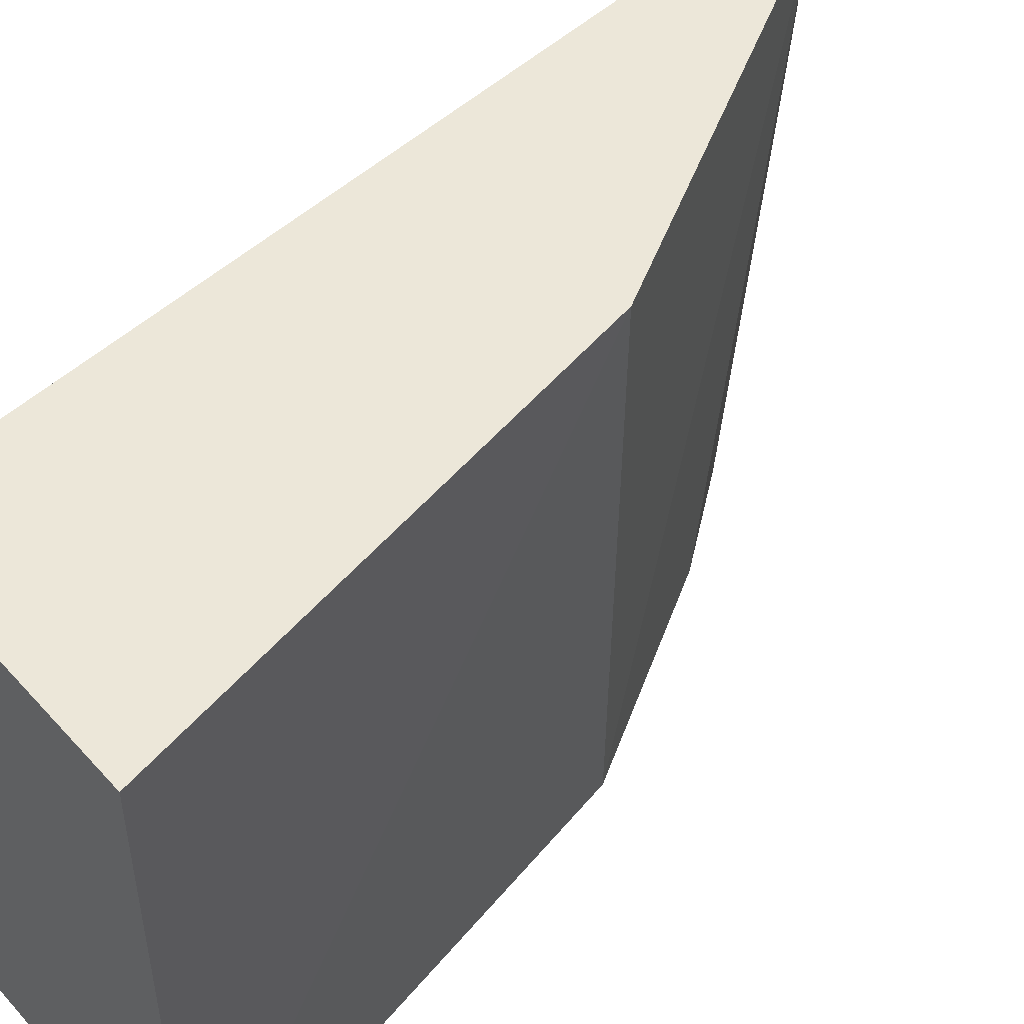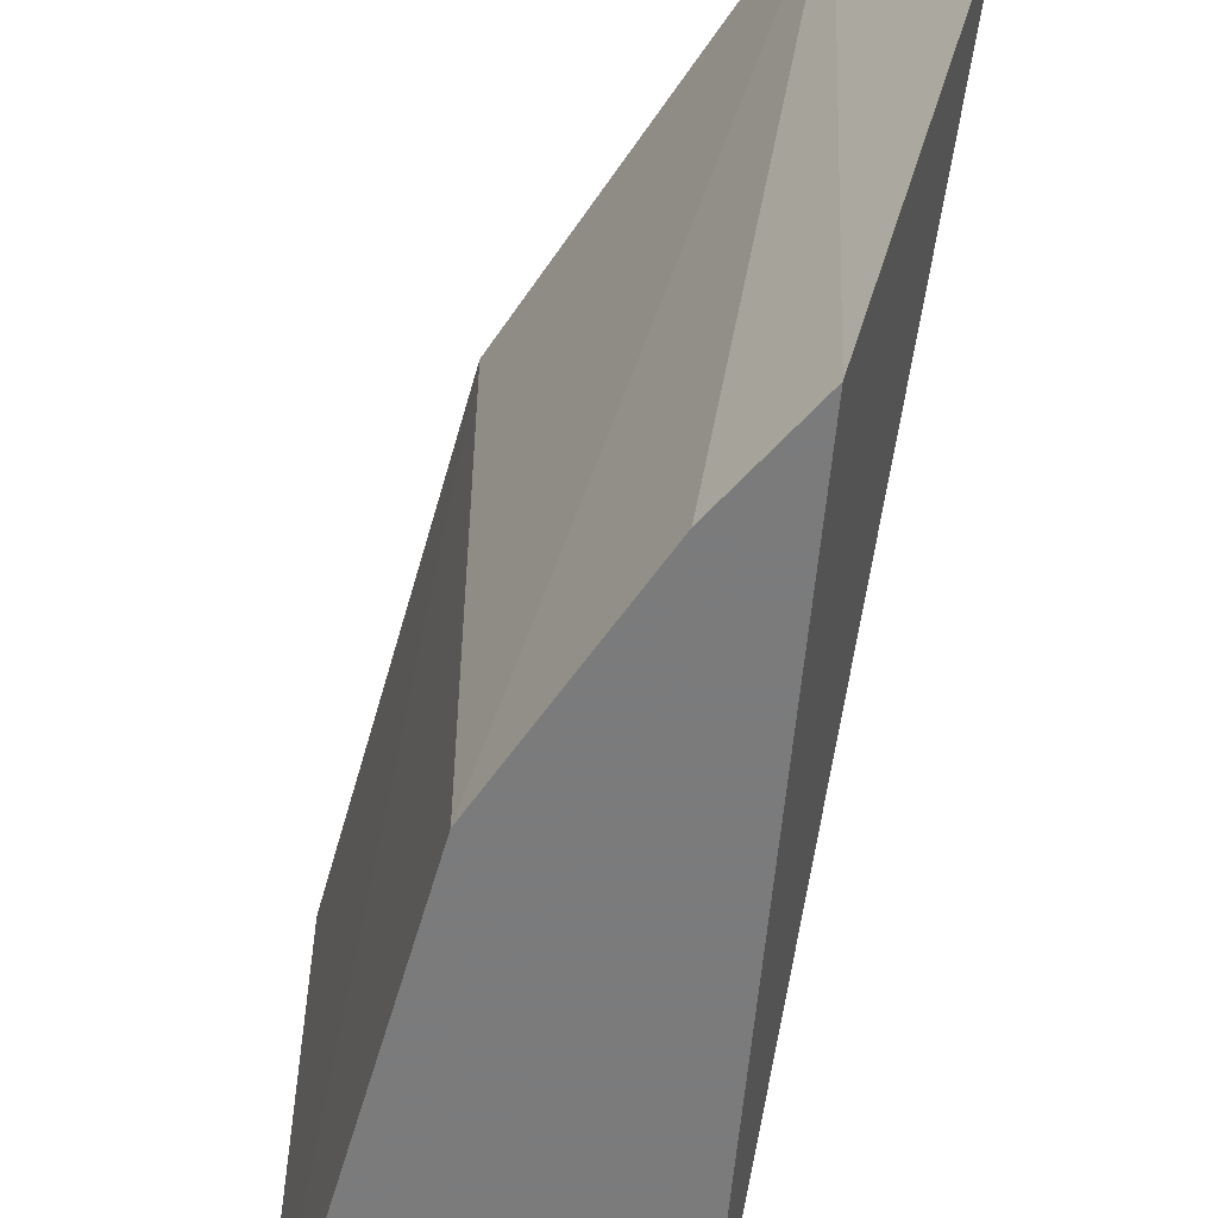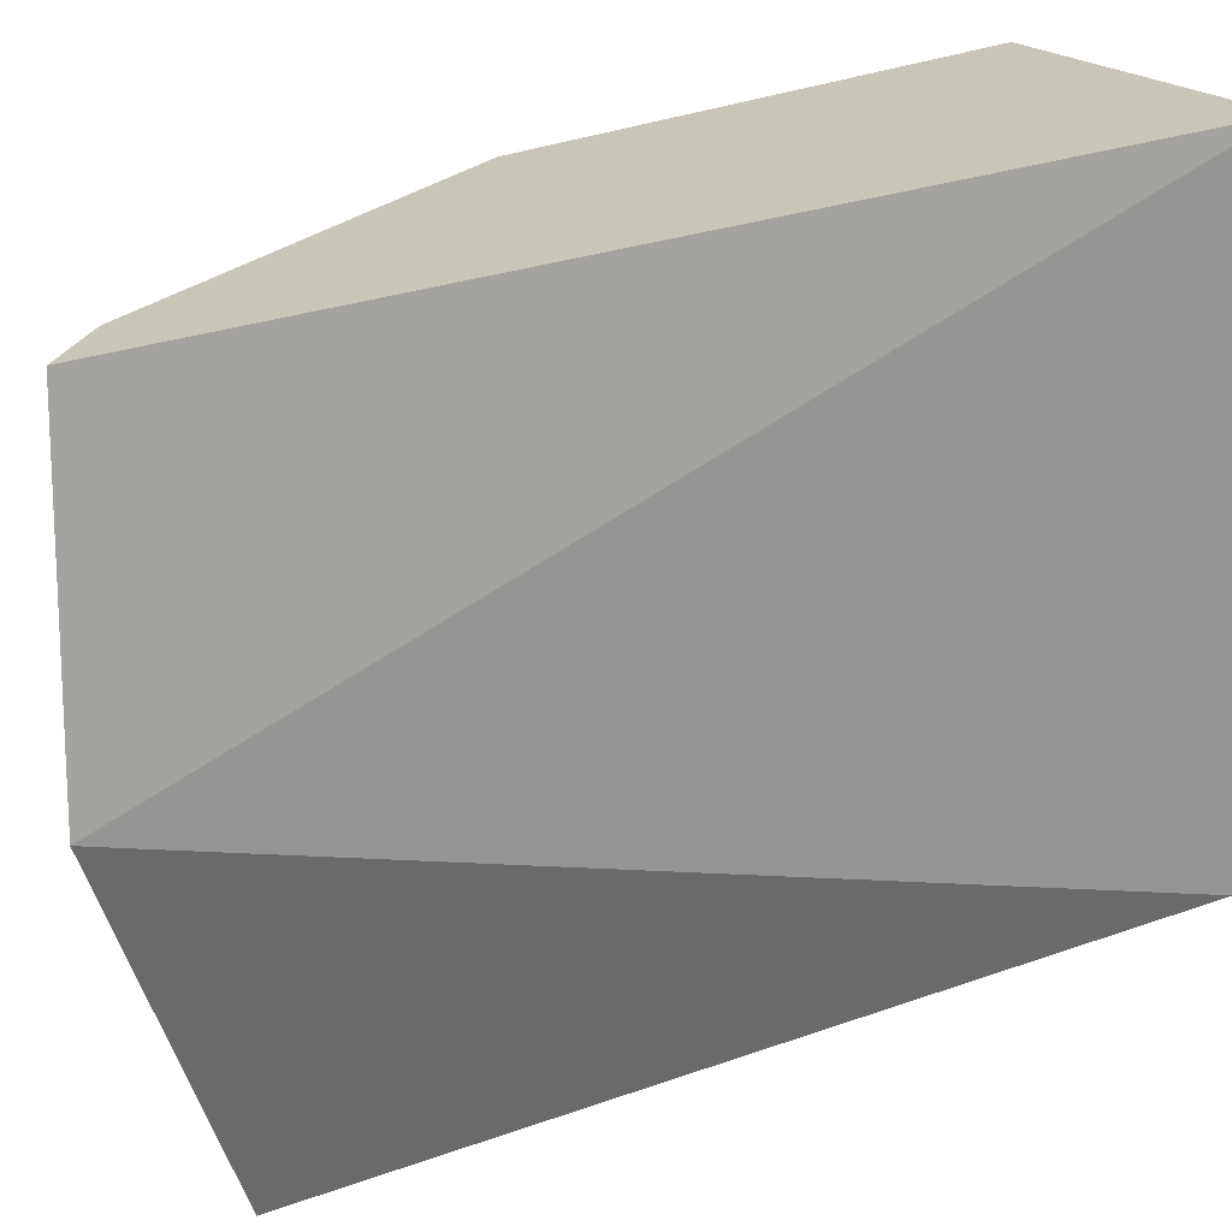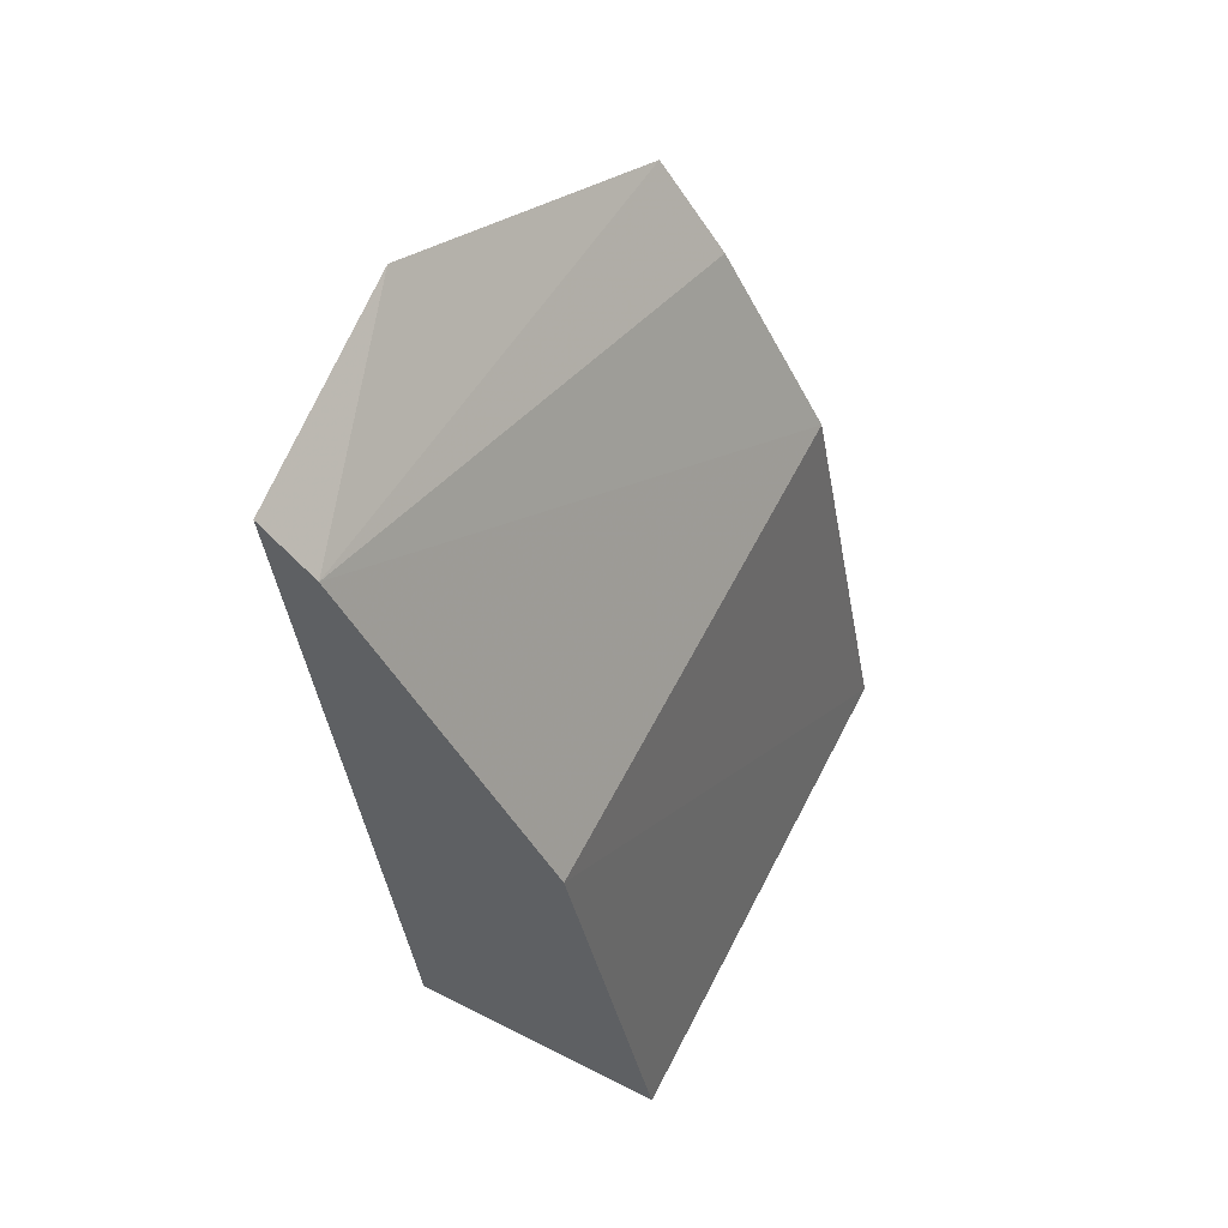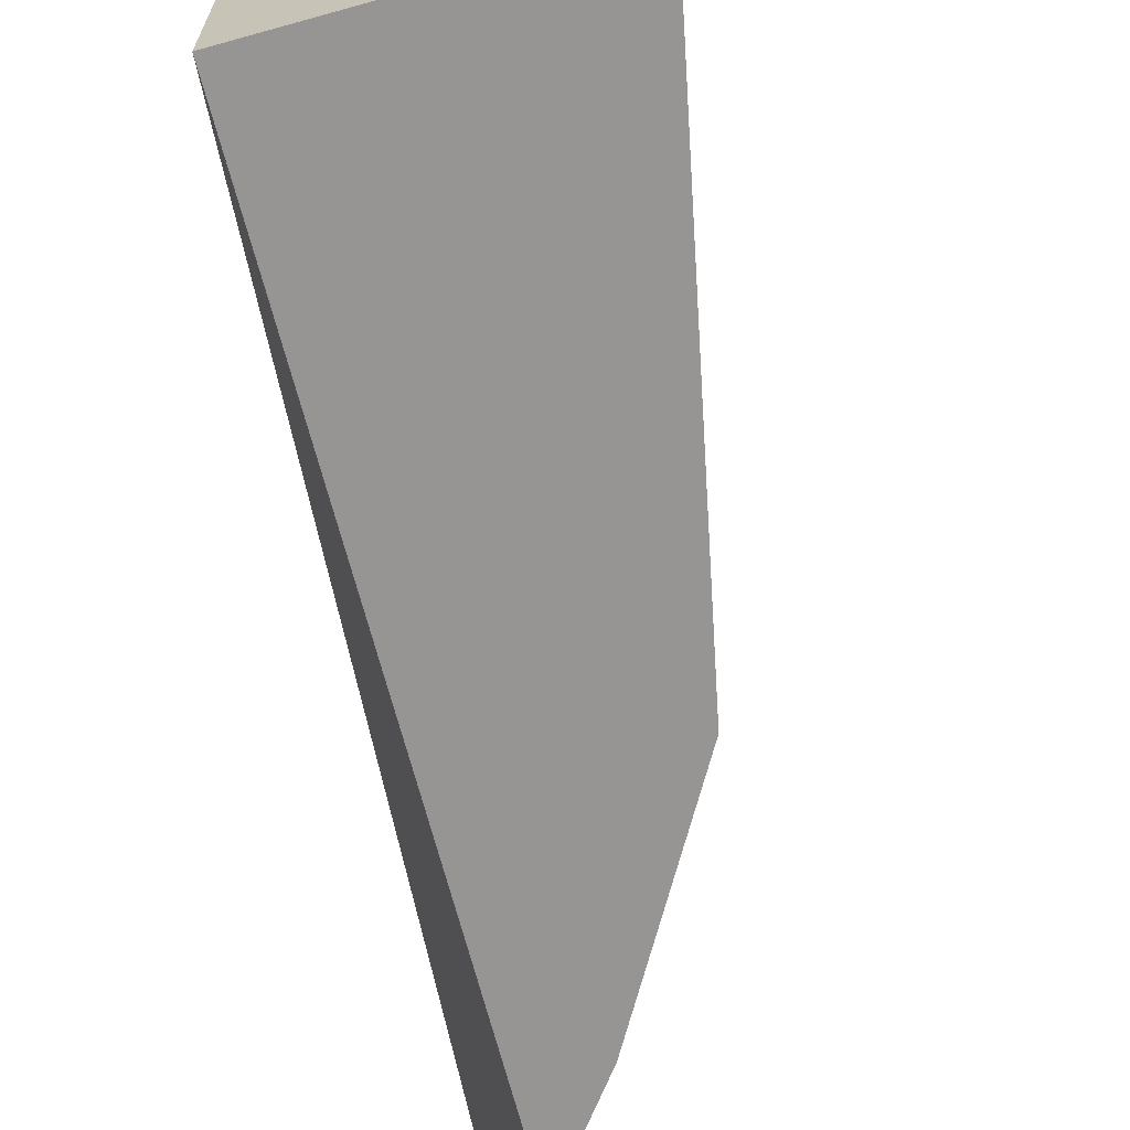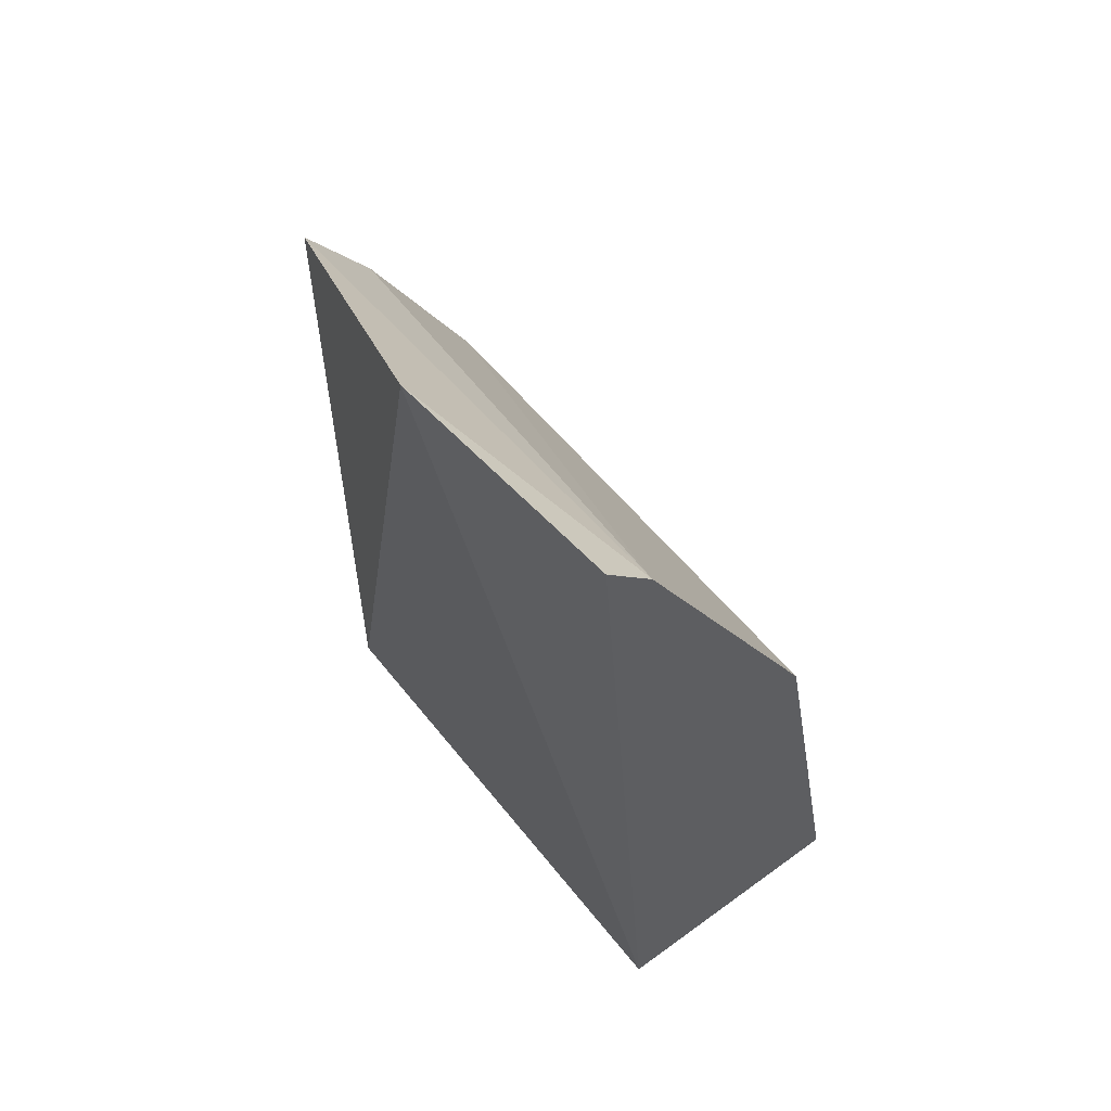
<metadata>
{"format":"obj","ext":"obj","renderer":"f3d","projection":"perspective","resolution":1024,"background":"white","views":[{"elev":50.1,"azim":49.2,"up":"+Z"},{"elev":-58.4,"azim":175.4,"up":"+Z"},{"elev":20.6,"azim":-124.0,"up":"+Z"},{"elev":60.5,"azim":27.1,"up":"+Y"},{"elev":-67.6,"azim":14.9,"up":"+Z"},{"elev":56.2,"azim":-37.6,"up":"+Y"}]}
</metadata>
<code>
v 0.196 0.4164 0.02151
v 0.196 0.4164 -0.02151
v 0.1887 0.4543 0.02151
v 0.1689 0.4872 0.02151
v 0.1745 0.4167 0.02151
v 0.1795 0.4697 -0.02151
v 0.1885 0.4538 -0.02151
v 0.1728 0.483 0.02151
v 0.1745 0.4167 -0.02151
v 0.167 0.4882 0.002328
v 0.1741 0.477 -0.02151
f 1 2 3
f 1 3 4
f 5 2 1
f 5 1 4
f 7 3 2
f 8 4 3
f 8 7 6
f 8 3 7
f 9 2 5
f 10 4 8
f 10 9 5
f 10 5 4
f 11 10 8
f 11 8 6
f 11 9 10
f 11 2 9
f 11 7 2
f 11 6 7

</code>
